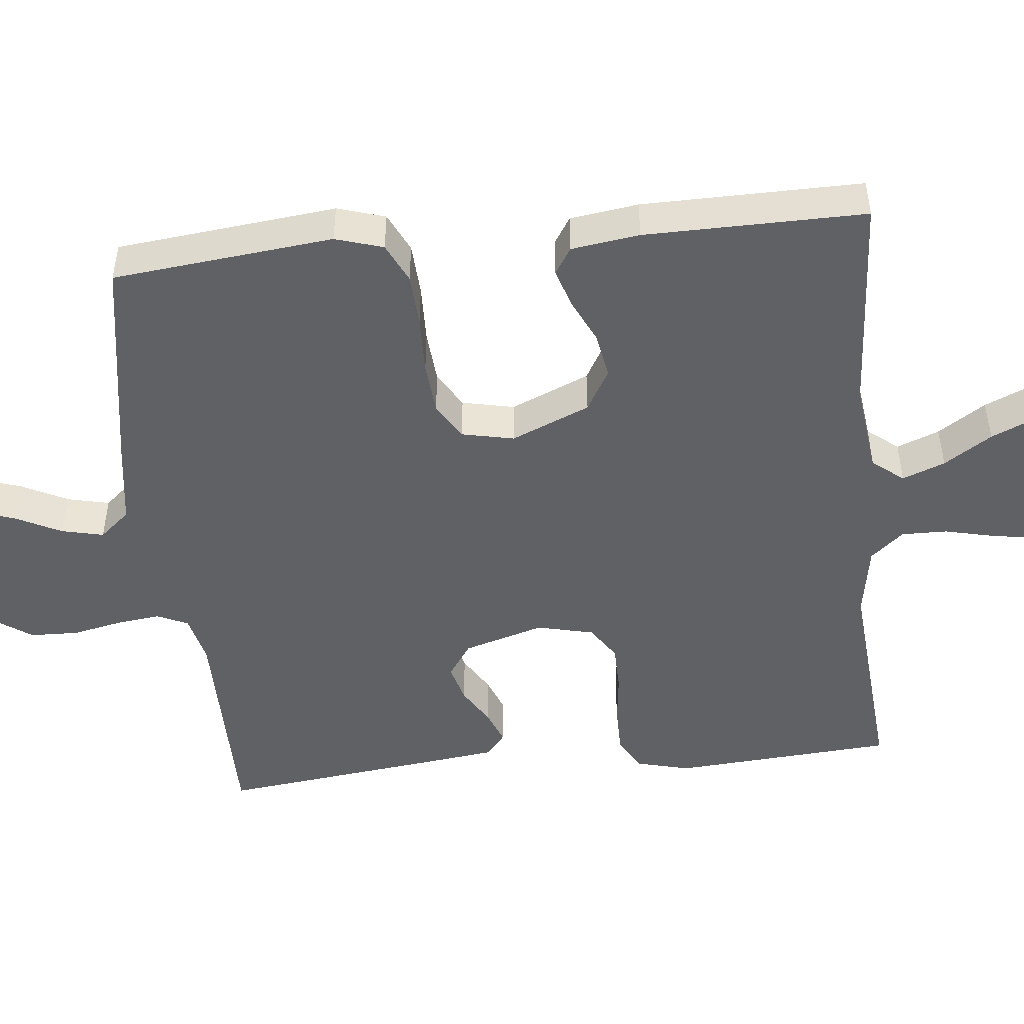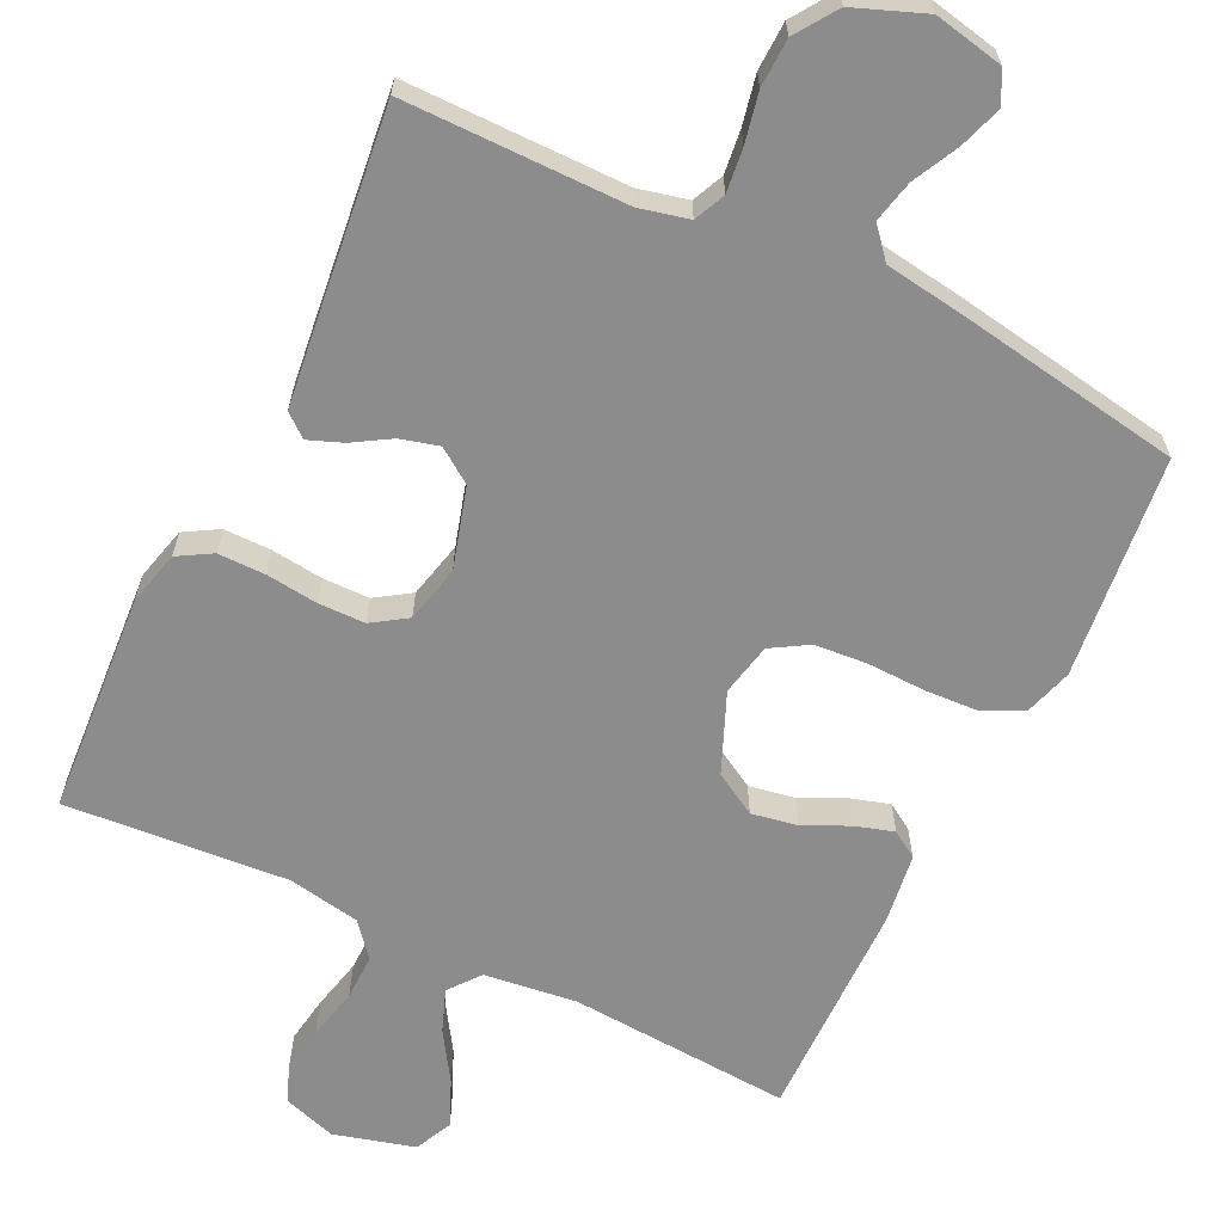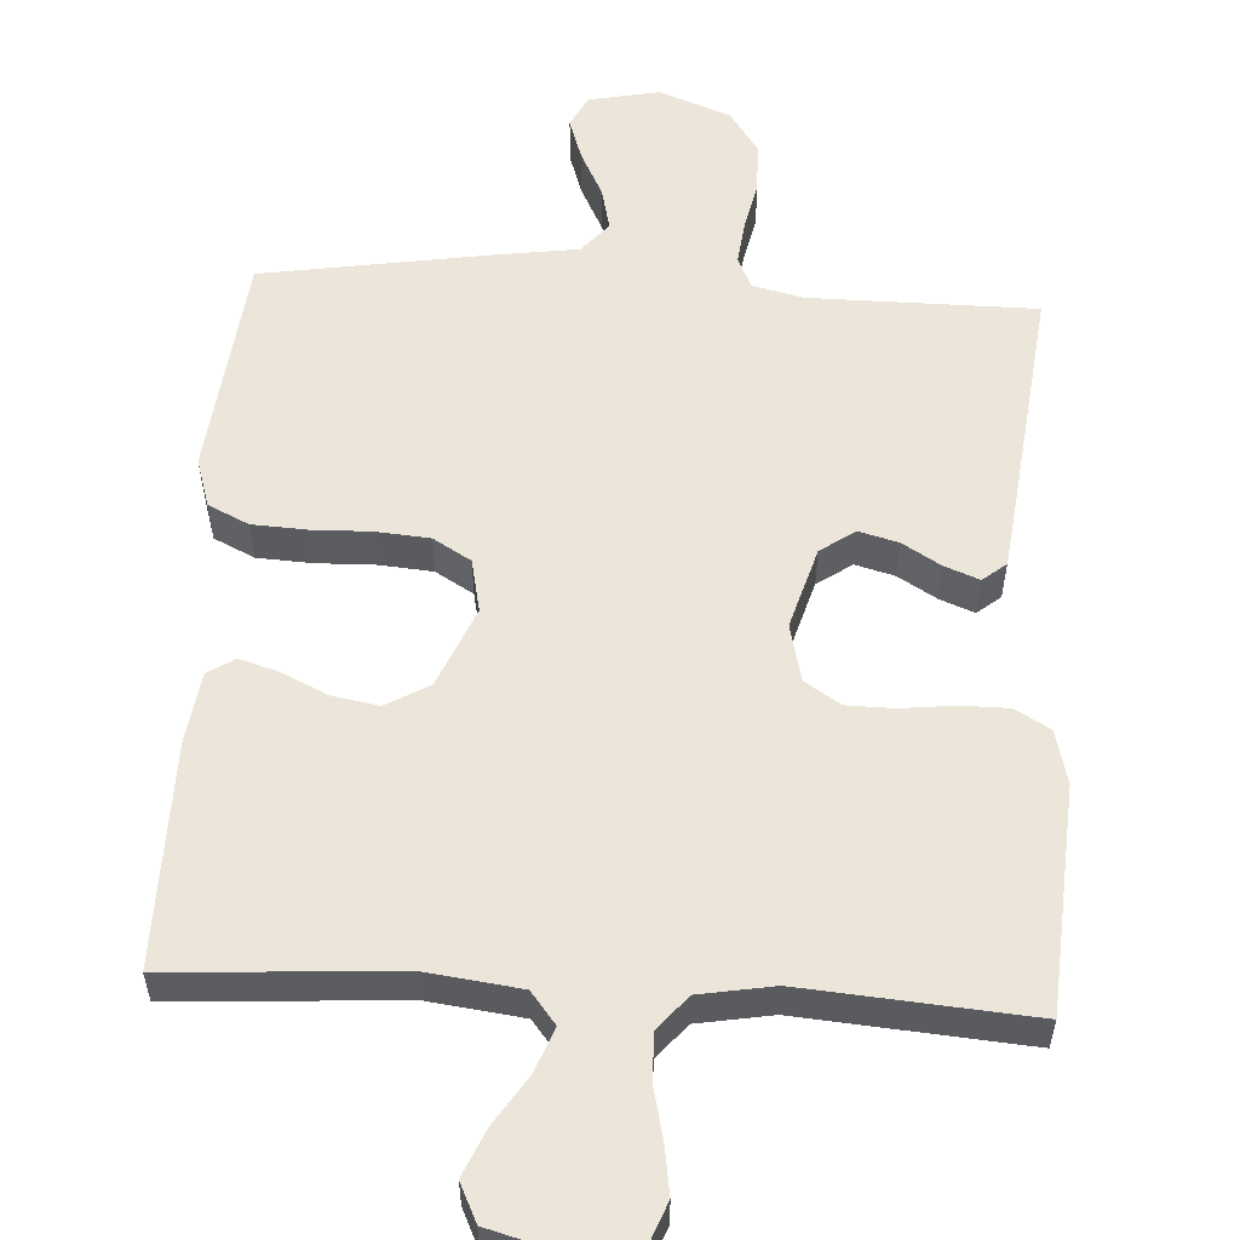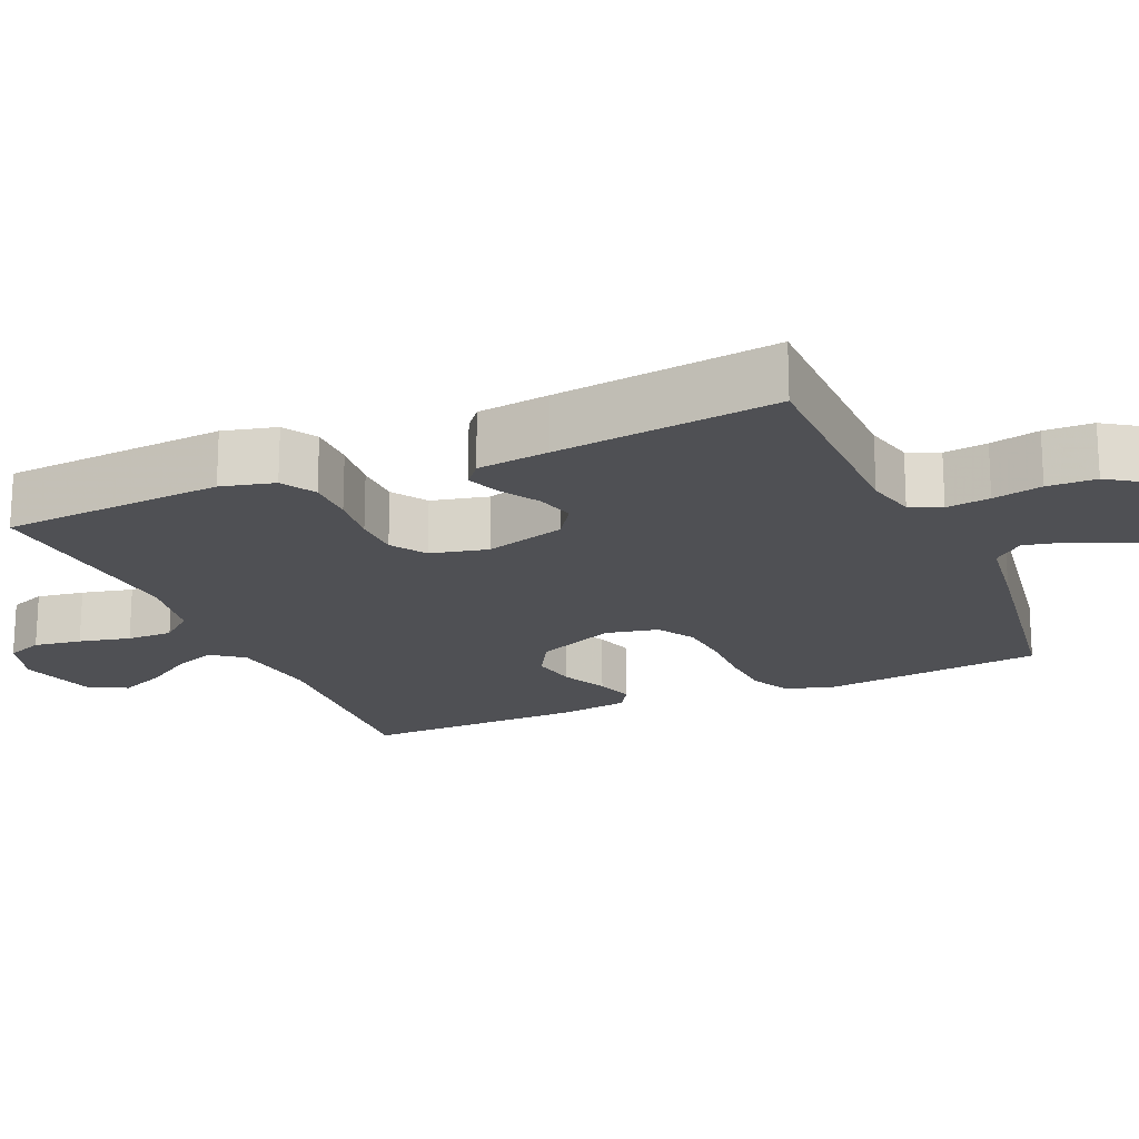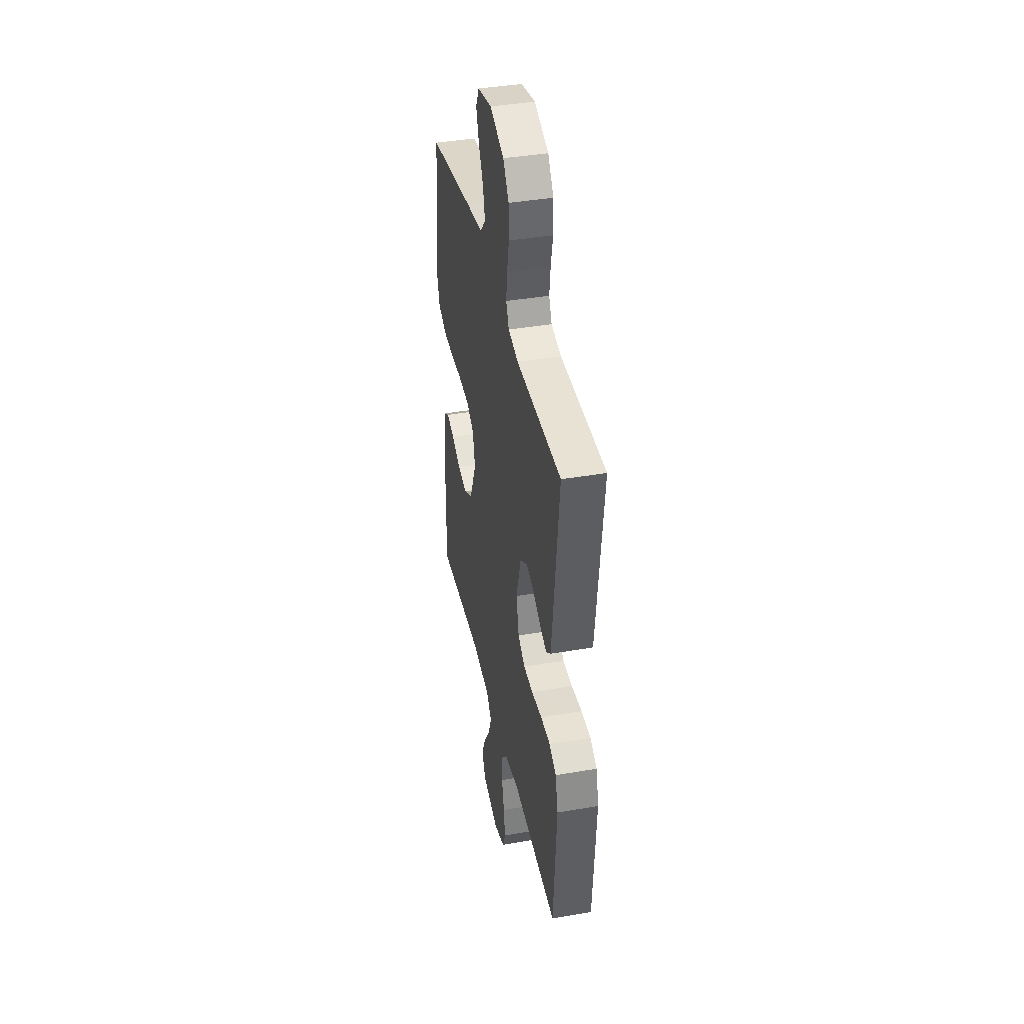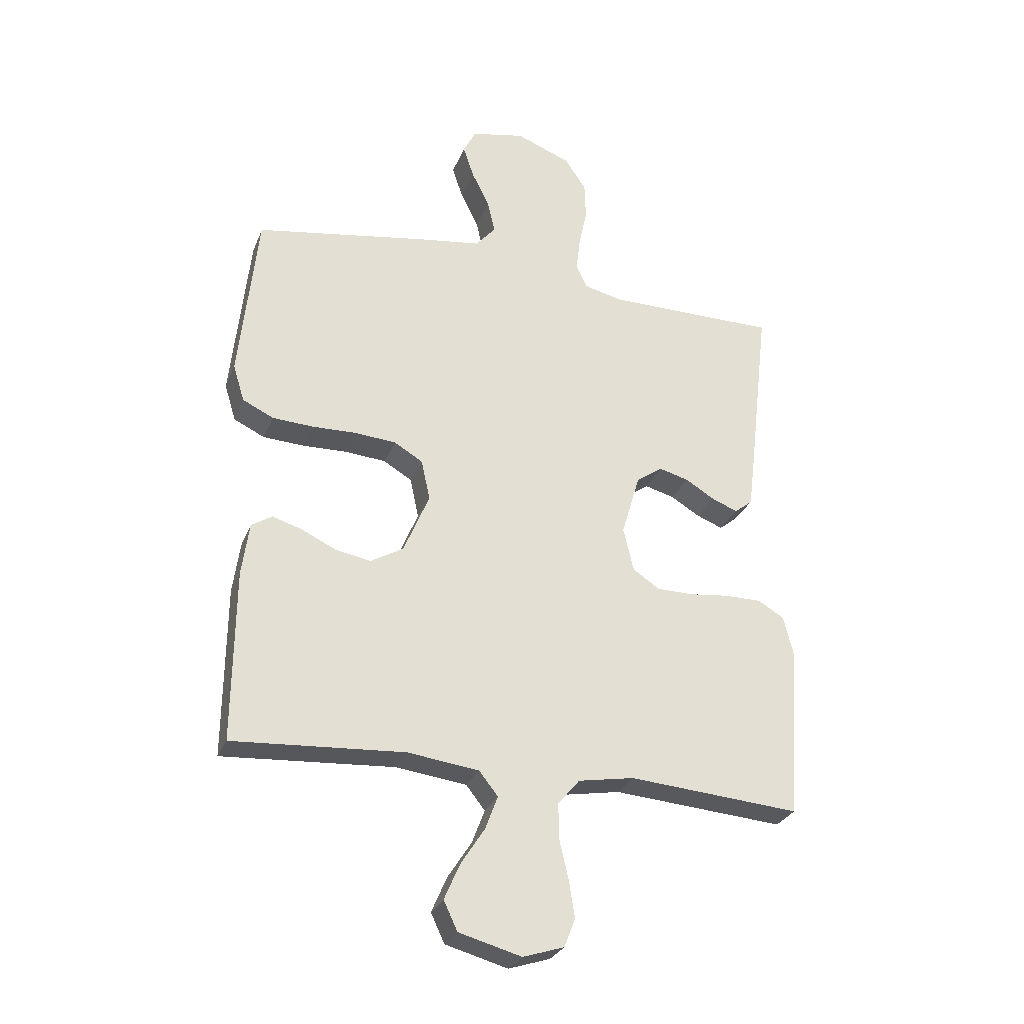
<metadata>
{"format":"obj","ext":"obj","renderer":"f3d","projection":"perspective","resolution":1024,"background":"white","views":[{"elev":-48.8,"azim":95.9,"up":"+Y"},{"elev":-64.2,"azim":-25.9,"up":"+Y"},{"elev":56.0,"azim":-176.7,"up":"+Y"},{"elev":-19.2,"azim":-66.4,"up":"+Y"},{"elev":39.8,"azim":-102.1,"up":"+Z"},{"elev":-28.3,"azim":161.1,"up":"+Z"}]}
</metadata>
<code>
v 0.5 0.07 -0.5
v 0.2 0.07 -0.481
v 0.075 0.07 -0.497
v 0.042 0.07 -0.539
v 0.064 0.07 -0.597
v 0.106 0.07 -0.662
v 0.133 0.07 -0.724
v 0.109 0.07 -0.775
v 0 0.07 -0.805
v -0.072 0.07 -0.782
v -0.091 0.07 -0.733
v -0.081 0.07 -0.669
v -0.065 0.07 -0.6
v -0.064 0.07 -0.538
v -0.102 0.07 -0.493
v -0.2 0.07 -0.476
v -0.5 0.07 -0.5
v -0.521 0.07 -0.2
v -0.503 0.07 -0.128
v -0.457 0.07 -0.101
v -0.393 0.07 -0.101
v -0.323 0.07 -0.109
v -0.26 0.07 -0.108
v -0.213 0.07 -0.077
v -0.195 0.07 0
v -0.227 0.07 0.109
v -0.273 0.07 0.141
v -0.325 0.07 0.127
v -0.376 0.07 0.096
v -0.422 0.07 0.078
v -0.453 0.07 0.103
v -0.465 0.07 0.2
v -0.5 0.07 0.5
v -0.2 0.07 0.501
v -0.133 0.07 0.517
v -0.114 0.07 0.559
v -0.121 0.07 0.618
v -0.135 0.07 0.685
v -0.133 0.07 0.751
v -0.095 0.07 0.807
v 0 0.07 0.844
v 0.094 0.07 0.825
v 0.116 0.07 0.782
v 0.097 0.07 0.725
v 0.066 0.07 0.663
v 0.053 0.07 0.606
v 0.088 0.07 0.565
v 0.2 0.07 0.549
v 0.5 0.07 0.5
v 0.532 0.07 0.2
v 0.512 0.07 0.135
v 0.458 0.07 0.109
v 0.386 0.07 0.105
v 0.307 0.07 0.107
v 0.236 0.07 0.101
v 0.186 0.07 0.071
v 0.171 0.07 0
v 0.216 0.07 -0.107
v 0.273 0.07 -0.14
v 0.335 0.07 -0.129
v 0.396 0.07 -0.1
v 0.448 0.07 -0.084
v 0.484 0.07 -0.107
v 0.497 0.07 -0.2
v 0.5 0 -0.5
v 0.2 0 -0.481
v 0.075 0 -0.497
v 0.042 0 -0.539
v 0.064 0 -0.597
v 0.106 0 -0.662
v 0.133 0 -0.724
v 0.109 0 -0.775
v 0 0 -0.805
v -0.072 0 -0.782
v -0.091 0 -0.733
v -0.081 0 -0.669
v -0.065 0 -0.6
v -0.064 0 -0.538
v -0.102 0 -0.493
v -0.2 0 -0.476
v -0.5 0 -0.5
v -0.521 0 -0.2
v -0.503 0 -0.128
v -0.457 0 -0.101
v -0.393 0 -0.101
v -0.323 0 -0.109
v -0.26 0 -0.108
v -0.213 0 -0.077
v -0.195 0 0
v -0.227 0 0.109
v -0.273 0 0.141
v -0.325 0 0.127
v -0.376 0 0.096
v -0.422 0 0.078
v -0.453 0 0.103
v -0.465 0 0.2
v -0.5 0 0.5
v -0.2 0 0.501
v -0.133 0 0.517
v -0.114 0 0.559
v -0.121 0 0.618
v -0.135 0 0.685
v -0.133 0 0.751
v -0.095 0 0.807
v 0 0 0.844
v 0.094 0 0.825
v 0.116 0 0.782
v 0.097 0 0.725
v 0.066 0 0.663
v 0.053 0 0.606
v 0.088 0 0.565
v 0.2 0 0.549
v 0.5 0 0.5
v 0.532 0 0.2
v 0.512 0 0.135
v 0.458 0 0.109
v 0.386 0 0.105
v 0.307 0 0.107
v 0.236 0 0.101
v 0.186 0 0.071
v 0.171 0 0
v 0.216 0 -0.107
v 0.273 0 -0.14
v 0.335 0 -0.129
v 0.396 0 -0.1
v 0.448 0 -0.084
v 0.484 0 -0.107
v 0.497 0 -0.2
f 63 64 1 2
f 60 61 62 63
f 59 60 63 2
f 58 59 2 3
f 57 58 3 4
f 56 57 4
f 51 52 53 54
f 51 54 55
f 50 51 55
f 47 48 49 50
f 47 50 55
f 46 47 55 56
f 42 43 44 45
f 42 45 46
f 41 42 46
f 40 41 46
f 37 38 39 40
f 36 37 40 46
f 35 36 46 56
f 31 32 33 34
f 28 29 30 31
f 27 28 31 34
f 26 27 34 35
f 19 20 21 22
f 19 22 23
f 16 17 18 19
f 15 16 19 23
f 14 15 23 24
f 10 11 12 13
f 8 9 10 13
f 8 13 14
f 5 6 7 8
f 4 5 8 14
f 25 26 35 56
f 24 25 56
f 4 14 24 56
f 66 65 128 127
f 127 126 125 124
f 66 127 124 123
f 67 66 123 122
f 68 67 122 121
f 68 121 120
f 118 117 116 115
f 119 118 115
f 119 115 114
f 114 113 112 111
f 119 114 111
f 120 119 111 110
f 109 108 107 106
f 110 109 106
f 110 106 105
f 110 105 104
f 104 103 102 101
f 110 104 101 100
f 120 110 100 99
f 98 97 96 95
f 95 94 93 92
f 98 95 92 91
f 99 98 91 90
f 86 85 84 83
f 87 86 83
f 83 82 81 80
f 87 83 80 79
f 88 87 79 78
f 77 76 75 74
f 77 74 73 72
f 78 77 72
f 72 71 70 69
f 78 72 69 68
f 120 99 90 89
f 120 89 88
f 120 88 78 68
f 1 65 66 2
f 2 66 67 3
f 3 67 68 4
f 4 68 69 5
f 5 69 70 6
f 6 70 71 7
f 7 71 72 8
f 8 72 73 9
f 9 73 74 10
f 10 74 75 11
f 11 75 76 12
f 12 76 77 13
f 13 77 78 14
f 14 78 79 15
f 15 79 80 16
f 16 80 81 17
f 17 81 82 18
f 18 82 83 19
f 19 83 84 20
f 20 84 85 21
f 21 85 86 22
f 22 86 87 23
f 23 87 88 24
f 24 88 89 25
f 25 89 90 26
f 26 90 91 27
f 27 91 92 28
f 28 92 93 29
f 29 93 94 30
f 30 94 95 31
f 31 95 96 32
f 32 96 97 33
f 33 97 98 34
f 34 98 99 35
f 35 99 100 36
f 36 100 101 37
f 37 101 102 38
f 38 102 103 39
f 39 103 104 40
f 40 104 105 41
f 41 105 106 42
f 42 106 107 43
f 43 107 108 44
f 44 108 109 45
f 45 109 110 46
f 46 110 111 47
f 47 111 112 48
f 48 112 113 49
f 49 113 114 50
f 50 114 115 51
f 51 115 116 52
f 52 116 117 53
f 53 117 118 54
f 54 118 119 55
f 55 119 120 56
f 56 120 121 57
f 57 121 122 58
f 58 122 123 59
f 59 123 124 60
f 60 124 125 61
f 61 125 126 62
f 62 126 127 63
f 63 127 128 64
f 64 128 65 1

</code>
